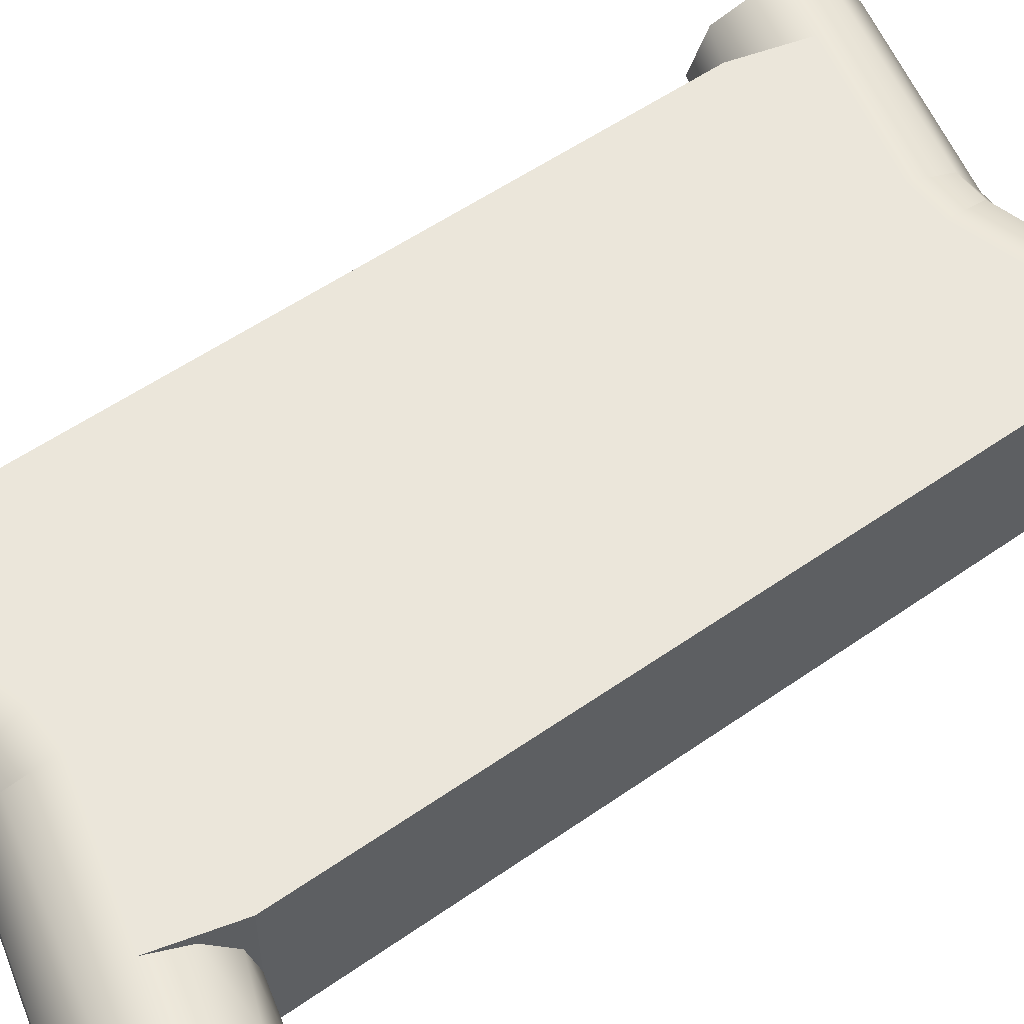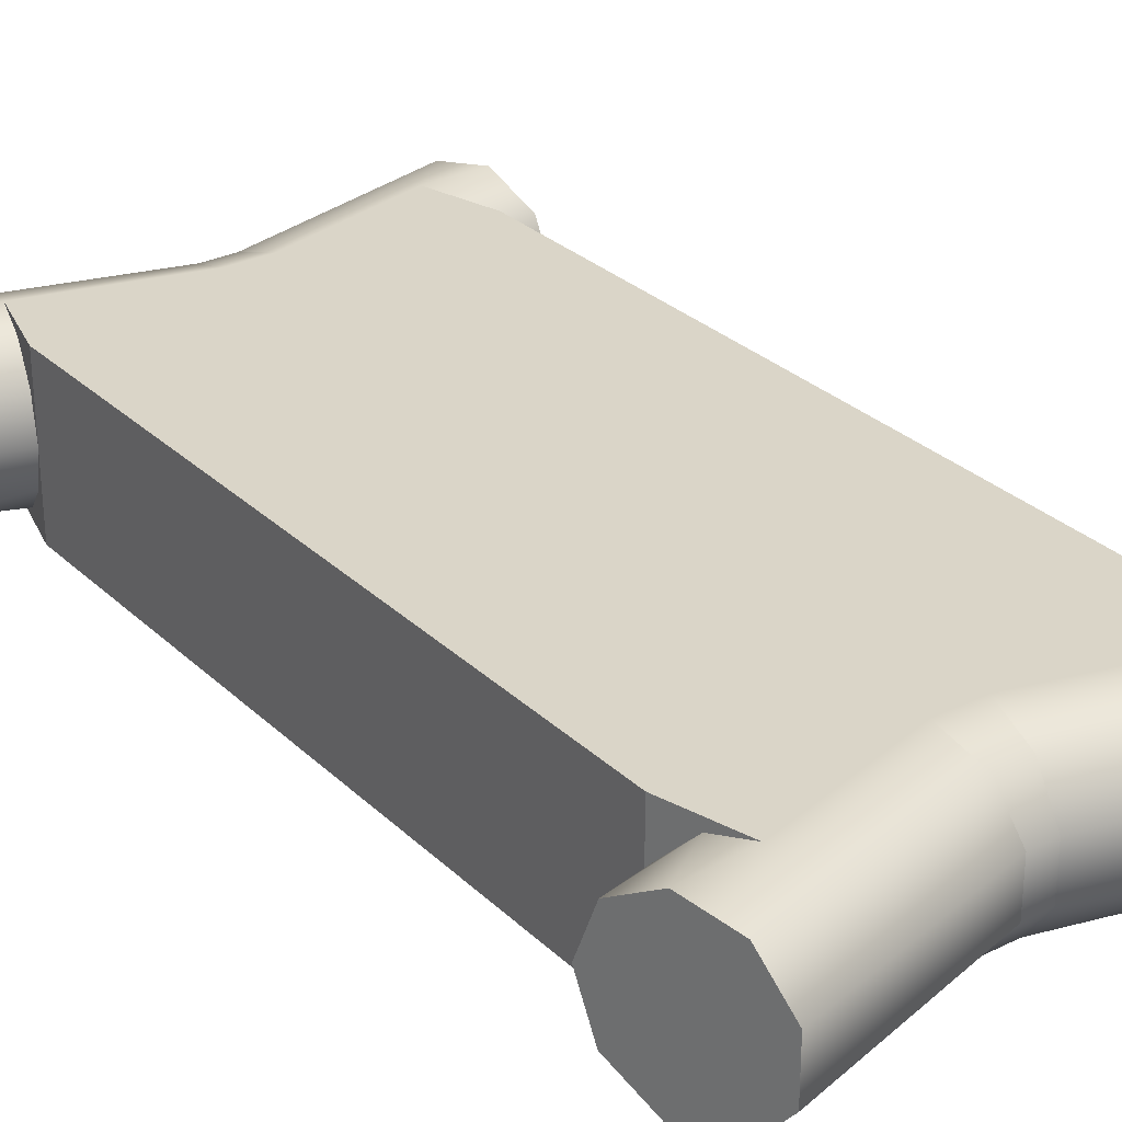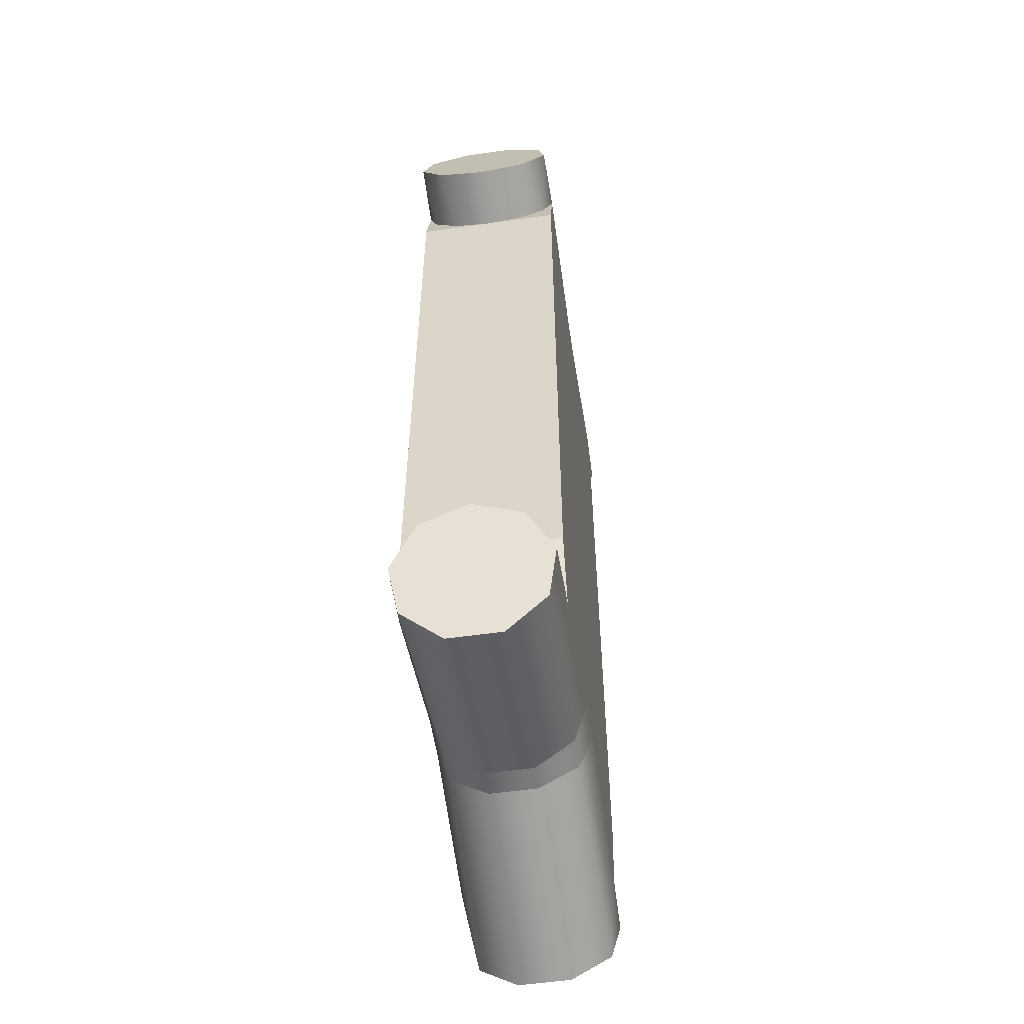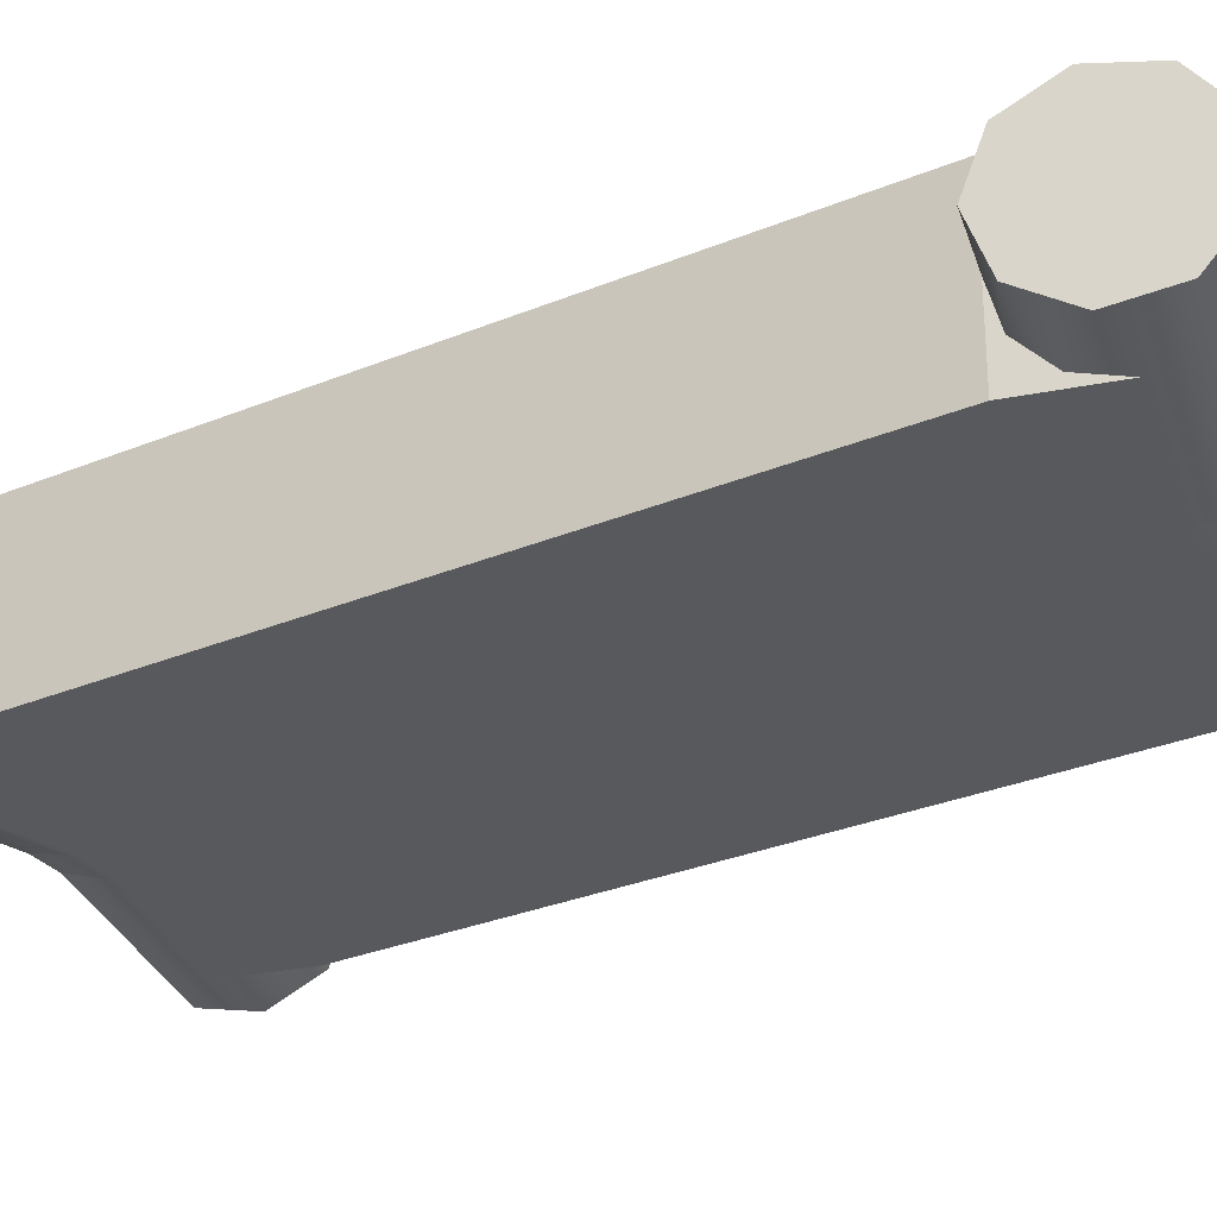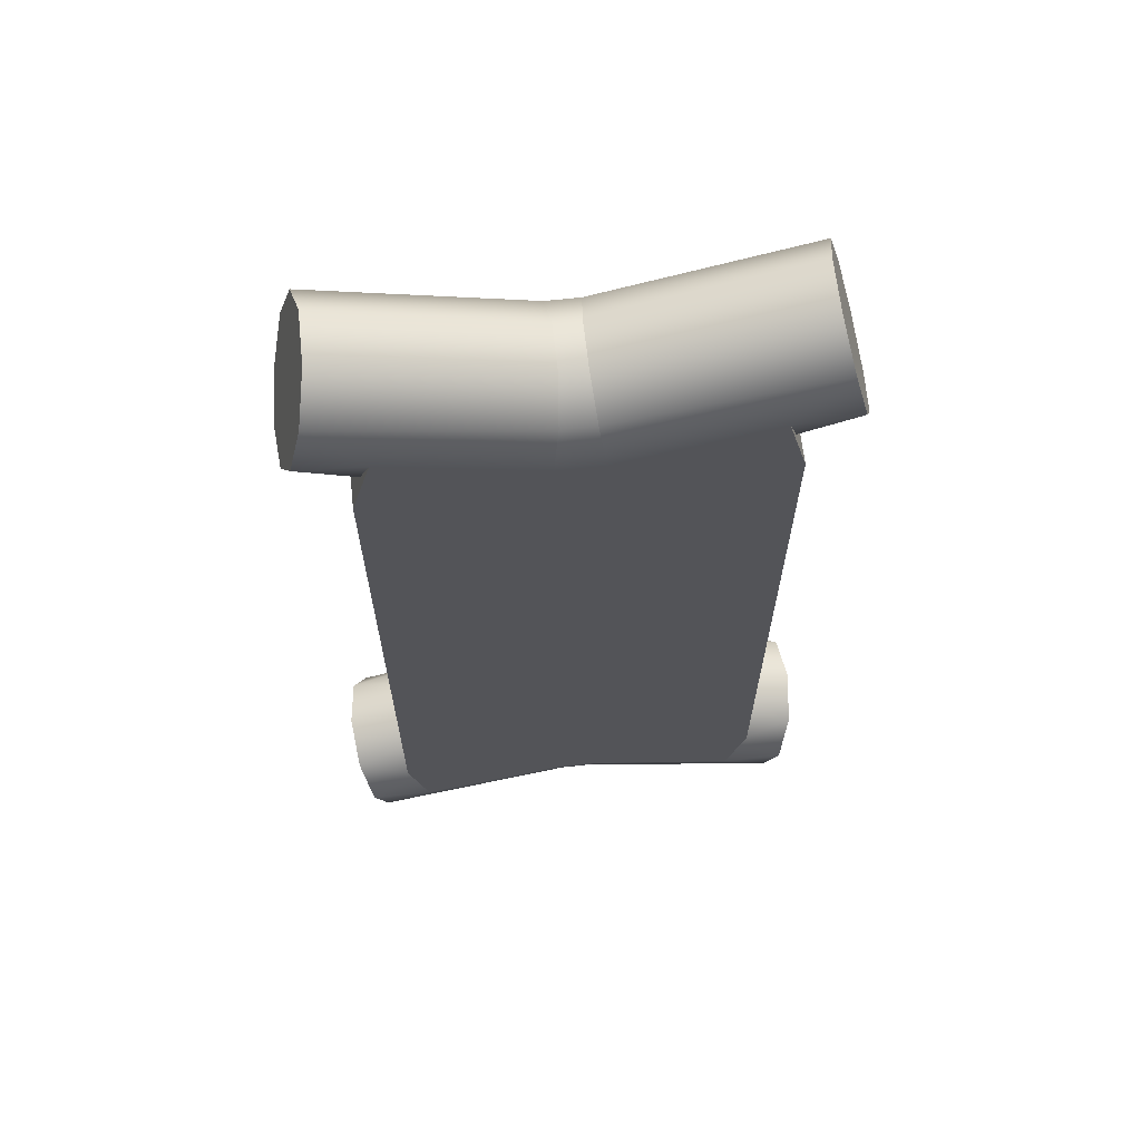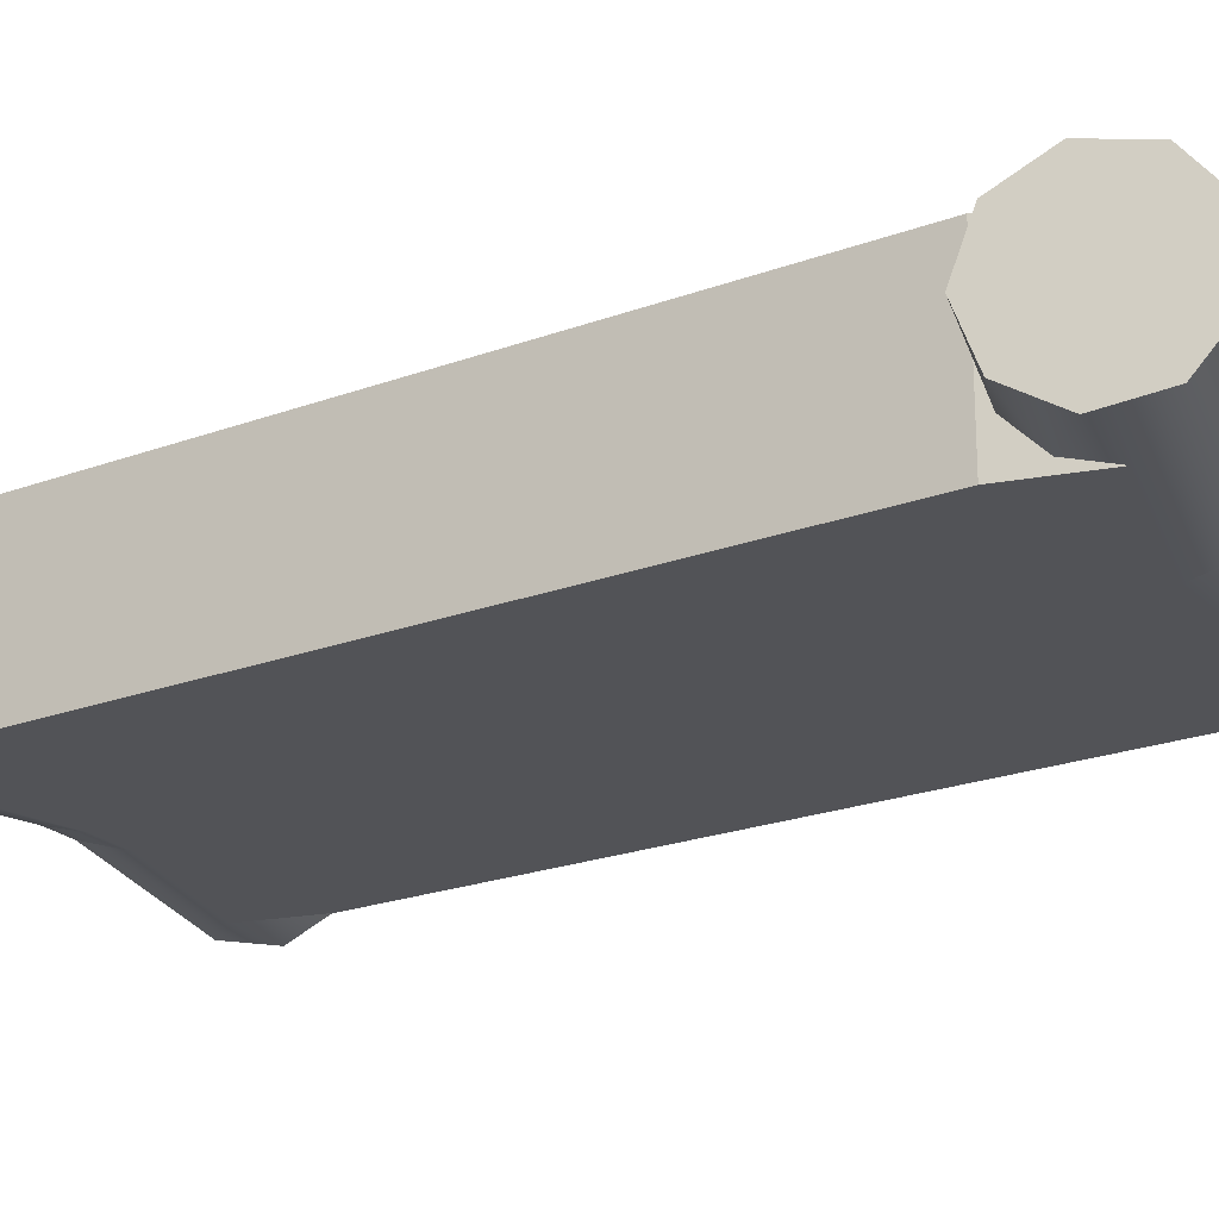
<metadata>
{"format":"obj","ext":"obj","renderer":"f3d","projection":"perspective","resolution":1024,"background":"white","views":[{"elev":54.9,"azim":-126.5,"up":"+Y"},{"elev":29.1,"azim":-36.2,"up":"+Y"},{"elev":-55.8,"azim":-81.5,"up":"+Z"},{"elev":-29.9,"azim":-58.8,"up":"+Y"},{"elev":65.6,"azim":173.7,"up":"+Z"},{"elev":-22.5,"azim":-57.5,"up":"+Y"}]}
</metadata>
<code>
g Solid1
v -98.43 0 -138.2
v -98.43 0 138.2
v -96.63 -19.03 -144.9
v -96.63 -19.03 144.9
v -96.63 19.03 -144.9
v -96.63 19.03 144.9
v -92.1 -29.15 -161.9
v -92.1 -29.15 161.9
v -92.1 29.15 -161.9
v -92.1 29.15 161.9
v -86.93 -25.63 -181.1
v -86.93 -25.63 181.1
v -86.93 25.63 -181.1
v -86.93 25.63 181.1
v -83.57 -10.12 -193.7
v -83.57 -10.12 193.7
v -83.57 10.12 -193.7
v -83.57 10.12 193.7
v -75 -29.6 -132
v -75 -29.6 132
v -75 0 -132
v -75 0 132
v -75 29.6 -132
v -75 29.6 132
v -73.97 -14.8 -135.8
v -73.97 -14.8 135.8
v -73.97 14.8 -135.8
v -73.97 14.8 135.8
v -71.17 -25.63 -146.2
v -71.17 -25.63 146.2
v -71.17 25.63 -146.2
v -71.17 25.63 146.2
v -67.34 -29.6 -160.5
v -67.34 -29.6 160.5
v -67.34 29.6 -160.5
v -67.34 29.6 160.5
v -67 -21.6 -106.3
v -67 -21.6 106.3
v -67 21.6 -106.3
v -67 21.6 106.3
v -65.66 -21.6 -111.3
v -65.66 -21.6 111.3
v -65.66 21.6 -111.3
v -65.66 21.6 111.3
v -62 -21.6 -115
v -62 -21.6 115
v -62 21.6 -115
v -62 21.6 115
v -57 -21.6 -116.3
v -57 -21.6 116.3
v -57 21.6 -116.3
v -57 21.6 116.3
v -14.35 -7.73 -123.6
v -14.35 -7.73 123.6
v -14.35 7.73 -123.6
v -14.35 7.73 123.6
v -11.69 -19.57 -133.5
v -11.69 -19.57 133.5
v -11.69 19.57 -133.5
v -11.69 19.57 133.5
v -8.661 -29.6 -144.8
v -8.661 -29.6 144.8
v -8.661 29.6 -144.8
v -8.661 29.6 144.8
v -7.609 -22.26 -148.7
v -7.609 -22.26 148.7
v -7.609 22.26 -148.7
v -7.609 22.26 148.7
v -6.37 -23.95 -162.2
v -6.37 -23.95 162.2
v -6.37 23.95 -162.2
v -6.37 23.95 162.2
v -4.955 -9.147 -173
v -4.955 -9.147 173
v -4.955 9.147 -173
v -4.955 9.147 173
v -4.022 -14.53 -162.1
v -4.022 -14.53 162.1
v -4.022 14.53 -162.1
v -4.022 14.53 162.1
v -2.605 0 -167.4
v -2.605 0 167.4
v 2.605 0 -167.4
v 2.605 0 167.4
v 4.022 -14.53 -162.1
v 4.022 -14.53 162.1
v 4.022 14.53 -162.1
v 4.022 14.53 162.1
v 4.955 -9.147 -173
v 4.955 -9.147 173
v 4.955 9.147 -173
v 4.955 9.147 173
v 6.37 -23.95 -162.2
v 6.37 -23.95 162.2
v 6.37 23.95 -162.2
v 6.37 23.95 162.2
v 7.609 -22.26 -148.7
v 7.609 -22.26 148.7
v 7.609 22.26 -148.7
v 7.609 22.26 148.7
v 8.661 -29.6 -144.8
v 8.661 -29.6 144.8
v 8.661 29.6 -144.8
v 8.661 29.6 144.8
v 11.69 -19.57 -133.5
v 11.69 -19.57 133.5
v 11.69 19.57 -133.5
v 11.69 19.57 133.5
v 14.35 -7.73 -123.6
v 14.35 -7.73 123.6
v 14.35 7.73 -123.6
v 14.35 7.73 123.6
v 57 -21.6 -116.3
v 57 -21.6 116.3
v 57 21.6 -116.3
v 57 21.6 116.3
v 62 -21.6 -115
v 62 -21.6 115
v 62 21.6 -115
v 62 21.6 115
v 65.66 -21.6 -111.3
v 65.66 -21.6 111.3
v 65.66 21.6 -111.3
v 65.66 21.6 111.3
v 67 -21.6 -106.3
v 67 -21.6 106.3
v 67 21.6 -106.3
v 67 21.6 106.3
v 67.34 -29.6 -160.5
v 67.34 -29.6 160.5
v 67.34 29.6 -160.5
v 67.34 29.6 160.5
v 71.17 -25.63 -146.2
v 71.17 -25.63 146.2
v 71.17 25.63 -146.2
v 71.17 25.63 146.2
v 73.97 -14.8 -135.8
v 73.97 -14.8 135.8
v 73.97 14.8 -135.8
v 73.97 14.8 135.8
v 75 -29.6 -132
v 75 -29.6 132
v 75 0 -132
v 75 0 132
v 75 29.6 -132
v 75 29.6 132
v 83.57 -10.12 -193.7
v 83.57 -10.12 193.7
v 83.57 10.12 -193.7
v 83.57 10.12 193.7
v 86.93 -25.63 -181.1
v 86.93 -25.63 181.1
v 86.93 25.63 -181.1
v 86.93 25.63 181.1
v 92.1 -29.15 -161.9
v 92.1 -29.15 161.9
v 92.1 29.15 -161.9
v 92.1 29.15 161.9
v 96.63 -19.03 -144.9
v 96.63 -19.03 144.9
v 96.63 19.03 -144.9
v 96.63 19.03 144.9
v 98.43 0 -138.2
v 98.43 0 138.2
f 83 85 87
f 87 85 97
f 87 97 99
f 99 97 105
f 99 105 107
f 107 105 109
f 107 109 111
f 87 81 83
f 83 81 77
f 83 77 85
f 85 77 65
f 85 65 97
f 97 65 57
f 97 57 105
f 105 57 53
f 105 53 109
f 109 53 55
f 109 55 111
f 111 55 59
f 111 59 107
f 107 59 67
f 107 67 99
f 99 67 79
f 99 79 87
f 87 79 81
f 81 79 77
f 77 79 65
f 65 79 67
f 65 67 57
f 57 67 59
f 57 59 53
f 53 59 55
f 21 25 19
f 19 25 29
f 19 29 33
f 21 23 27
f 27 23 31
f 31 23 35
f 1 5 3
f 3 5 7
f 7 5 9
f 7 9 11
f 11 9 13
f 11 13 15
f 15 13 17
f 25 21 1
f 1 21 27
f 1 27 5
f 5 27 31
f 5 31 9
f 9 31 35
f 9 35 13
f 13 35 71
f 13 71 17
f 17 71 75
f 17 75 73
f 35 63 71
f 17 73 15
f 15 73 69
f 15 69 11
f 11 69 61
f 11 61 33
f 11 33 7
f 7 33 29
f 7 29 3
f 3 29 25
f 3 25 1
f 101 61 93
f 93 61 69
f 93 69 73
f 93 73 89
f 89 73 75
f 89 75 91
f 91 75 71
f 91 71 95
f 95 71 63
f 95 63 103
f 143 141 137
f 137 141 133
f 133 141 129
f 143 139 145
f 145 139 135
f 145 135 131
f 163 159 161
f 161 159 155
f 161 155 157
f 157 155 151
f 157 151 153
f 153 151 147
f 153 147 149
f 135 157 131
f 131 157 153
f 131 153 103
f 103 153 95
f 95 153 149
f 95 149 91
f 91 149 147
f 91 147 89
f 89 147 93
f 93 147 151
f 93 151 129
f 129 151 155
f 129 155 133
f 133 155 159
f 133 159 137
f 137 159 163
f 137 163 143
f 143 163 139
f 139 163 161
f 139 161 135
f 135 161 157
f 129 101 93
f 104 103 64
f 64 103 63
f 64 63 24
f 24 63 23
f 23 63 35
f 132 146 104
f 104 146 145
f 104 145 103
f 103 145 131
f 24 36 64
f 19 20 21
f 21 20 22
f 21 22 23
f 23 22 24
f 34 20 62
f 62 20 19
f 62 19 61
f 61 19 33
f 62 61 102
f 102 61 101
f 102 101 142
f 142 101 141
f 141 101 129
f 142 130 102
f 22 20 26
f 26 20 30
f 30 20 34
f 22 28 24
f 24 28 32
f 24 32 36
f 2 4 6
f 6 4 8
f 6 8 10
f 10 8 12
f 10 12 14
f 14 12 16
f 14 16 18
f 32 10 36
f 36 10 14
f 36 14 64
f 64 14 72
f 72 14 18
f 72 18 76
f 76 18 16
f 76 16 74
f 74 16 70
f 70 16 12
f 70 12 34
f 34 12 8
f 34 8 30
f 30 8 4
f 30 4 26
f 26 4 2
f 26 2 22
f 22 2 28
f 28 2 6
f 28 6 32
f 32 6 10
f 34 62 70
f 62 102 70
f 70 102 94
f 70 94 90
f 70 90 74
f 74 90 92
f 74 92 76
f 76 92 96
f 76 96 72
f 72 96 104
f 72 104 64
f 142 141 144
f 144 141 143
f 144 143 146
f 146 143 145
f 144 138 142
f 142 138 134
f 142 134 130
f 144 146 140
f 140 146 136
f 136 146 132
f 164 162 160
f 160 162 156
f 156 162 158
f 156 158 152
f 152 158 154
f 152 154 148
f 148 154 150
f 138 144 164
f 164 144 140
f 164 140 162
f 162 140 136
f 162 136 158
f 158 136 132
f 158 132 154
f 154 132 96
f 154 96 150
f 150 96 92
f 150 92 90
f 132 104 96
f 150 90 148
f 148 90 94
f 148 94 152
f 152 94 102
f 152 102 130
f 152 130 156
f 156 130 134
f 156 134 160
f 160 134 138
f 160 138 164
f 114 116 118
f 118 116 120
f 118 120 122
f 122 120 124
f 122 124 128
f 128 126 122
f 128 127 126
f 126 127 125
f 38 49 37
f 37 49 45
f 37 45 41
f 42 46 38
f 38 46 50
f 38 50 49
f 49 50 113
f 113 50 114
f 113 114 125
f 125 114 126
f 126 114 118
f 126 118 122
f 121 117 125
f 125 117 113
f 114 50 116
f 116 50 52
f 52 50 48
f 48 50 46
f 48 46 44
f 44 46 42
f 44 42 38
f 38 40 44
f 38 37 40
f 40 37 39
f 128 115 127
f 127 115 119
f 127 119 123
f 124 120 128
f 128 120 116
f 128 116 115
f 115 116 51
f 51 116 52
f 51 52 39
f 39 52 40
f 40 52 48
f 40 48 44
f 43 47 39
f 39 47 51
f 115 113 119
f 119 113 117
f 119 117 123
f 123 117 121
f 123 121 125
f 125 127 123
f 49 113 51
f 51 113 115
f 49 51 45
f 45 51 47
f 45 47 41
f 41 47 43
f 41 43 39
f 39 37 41
f 84 88 86
f 86 88 98
f 98 88 100
f 98 100 106
f 106 100 108
f 106 108 110
f 110 108 112
f 86 82 84
f 84 82 80
f 84 80 88
f 88 80 68
f 88 68 100
f 100 68 60
f 100 60 108
f 108 60 56
f 108 56 112
f 112 56 54
f 112 54 110
f 110 54 58
f 110 58 106
f 106 58 66
f 106 66 98
f 98 66 78
f 98 78 86
f 86 78 82
f 82 78 80
f 80 78 66
f 80 66 68
f 68 66 58
f 68 58 60
f 60 58 54
f 60 54 56

</code>
